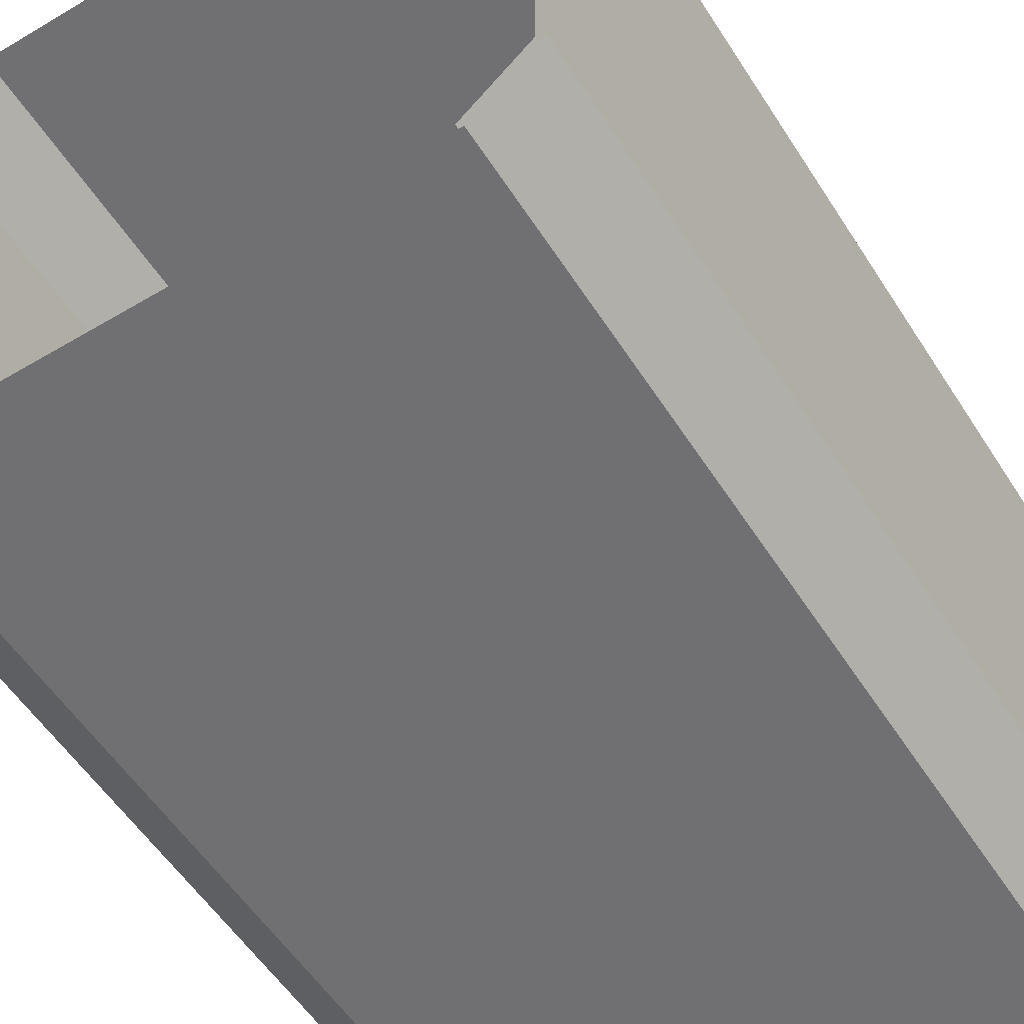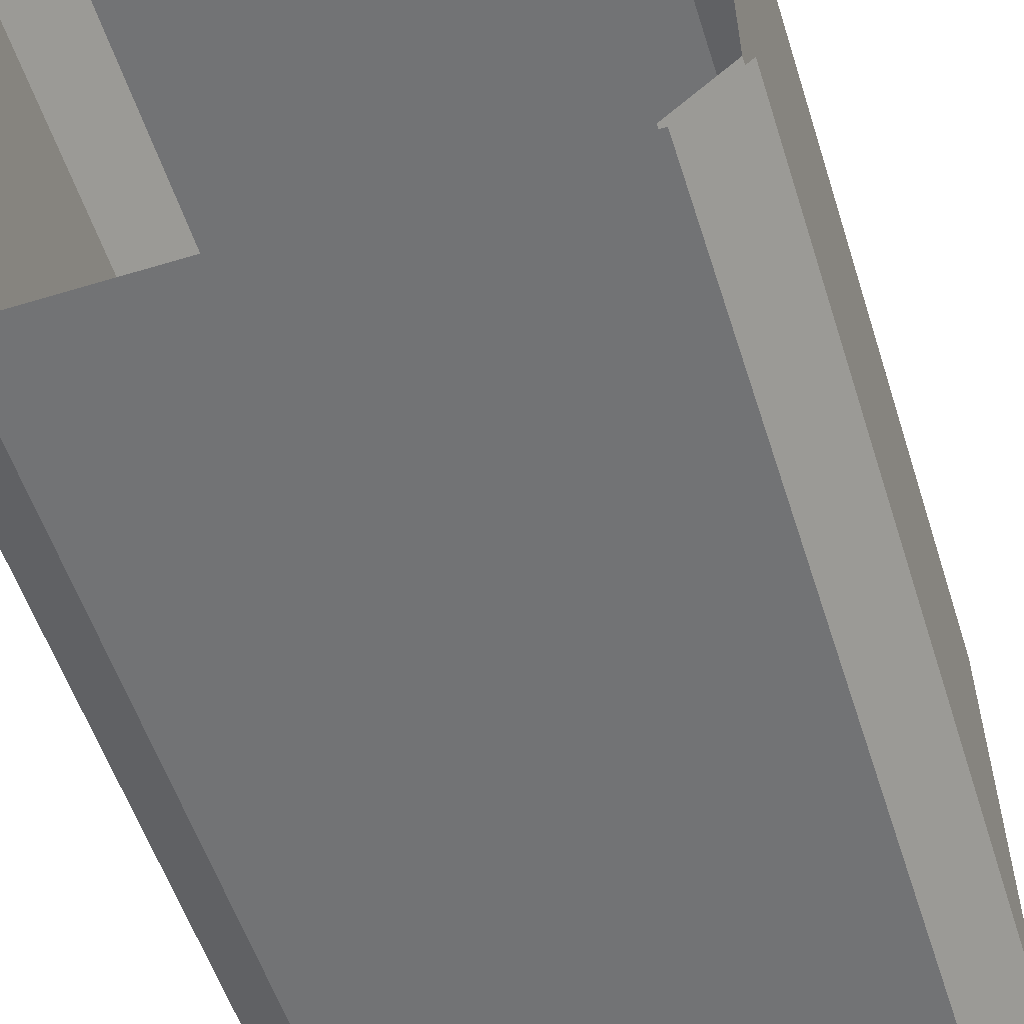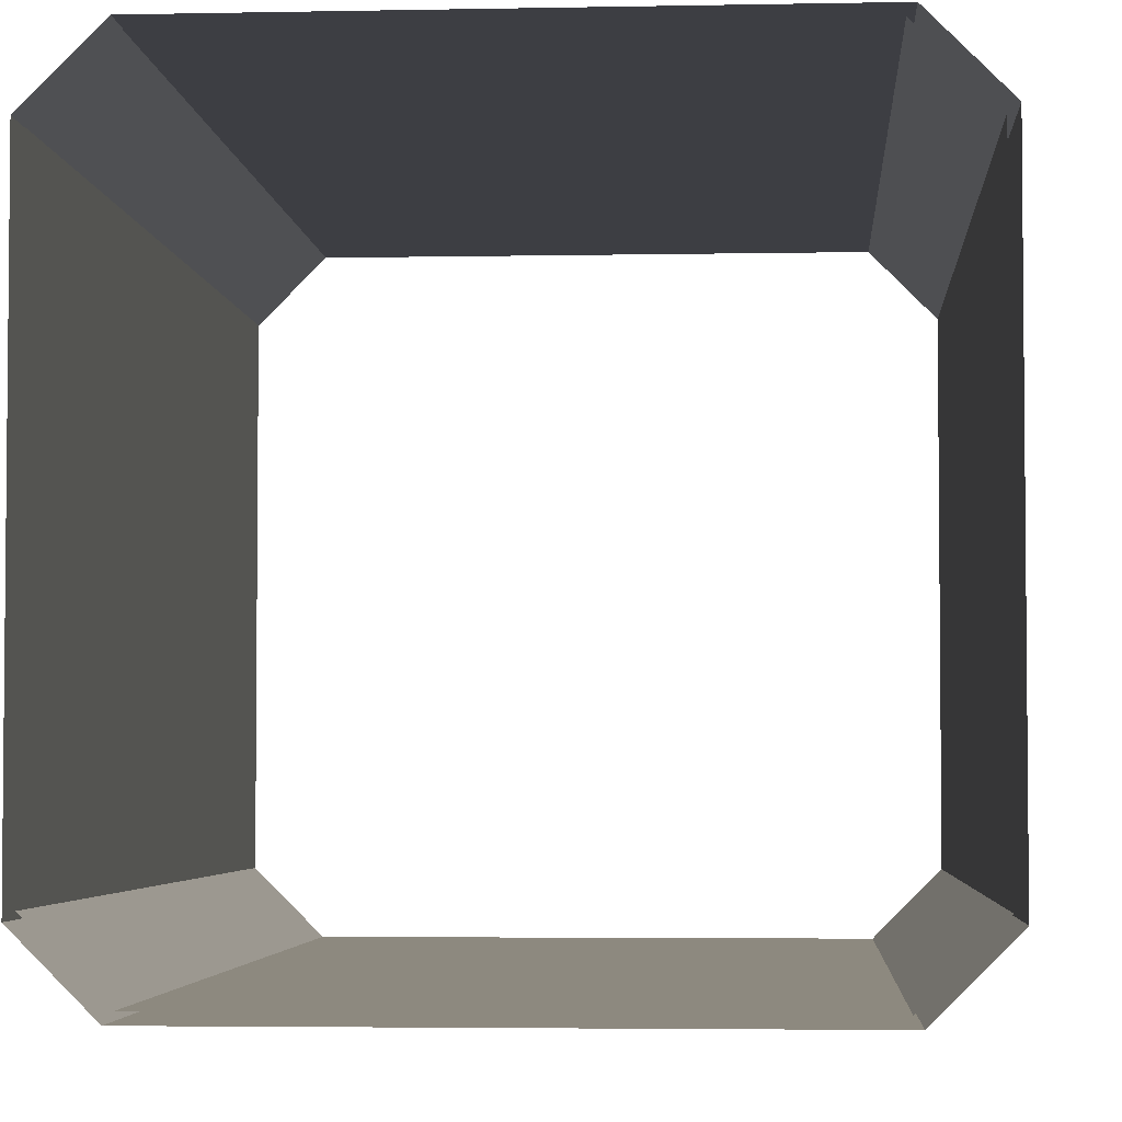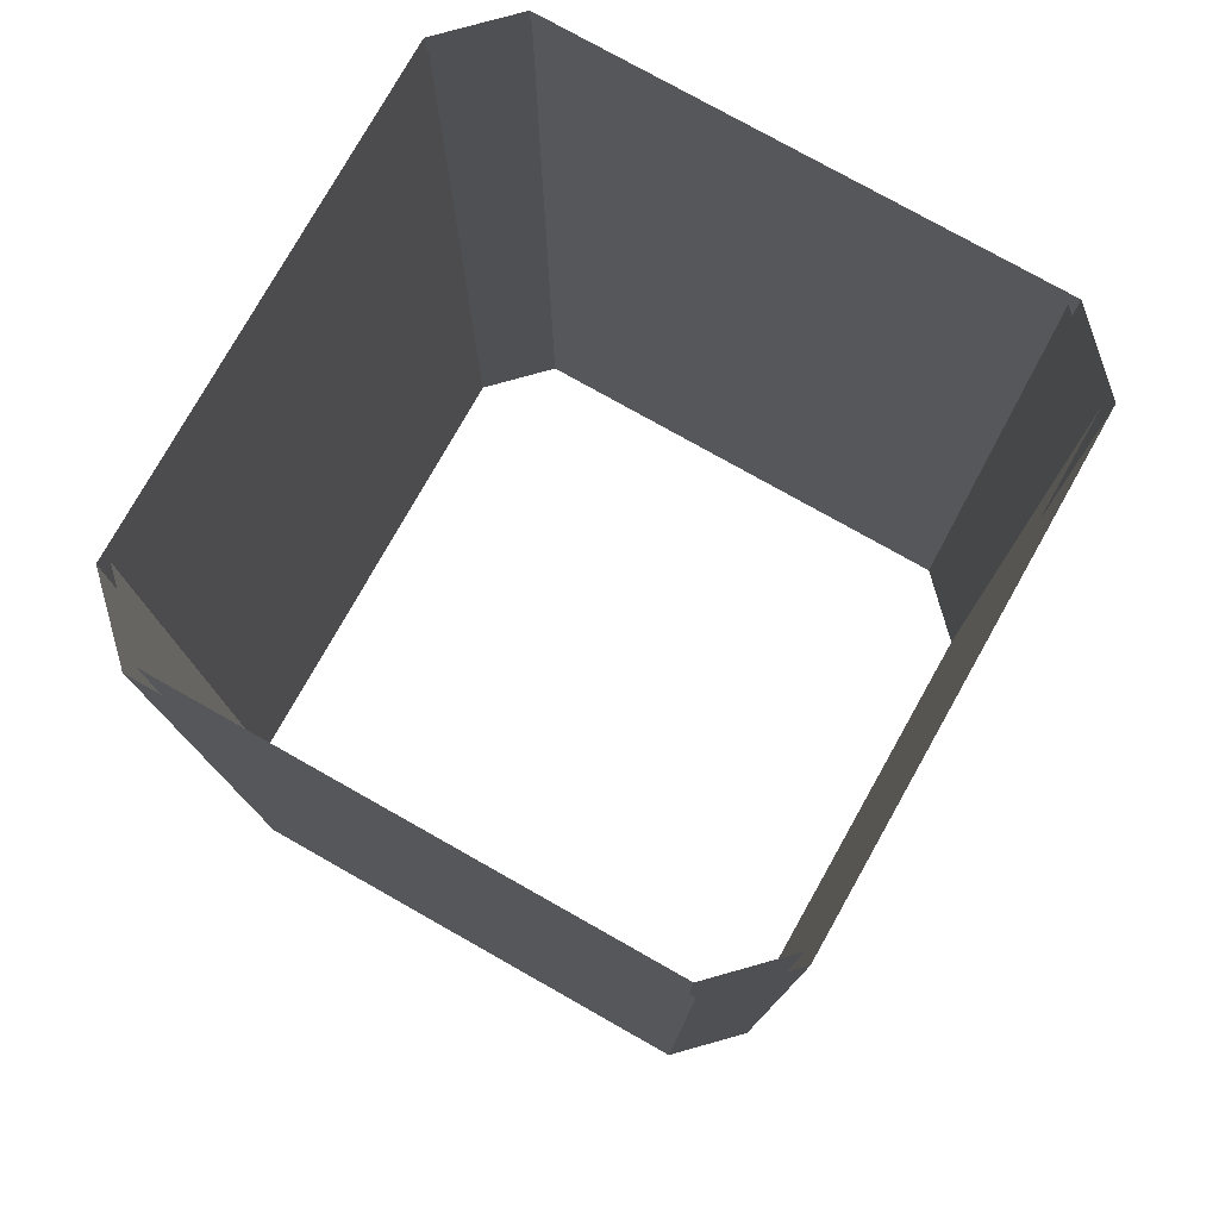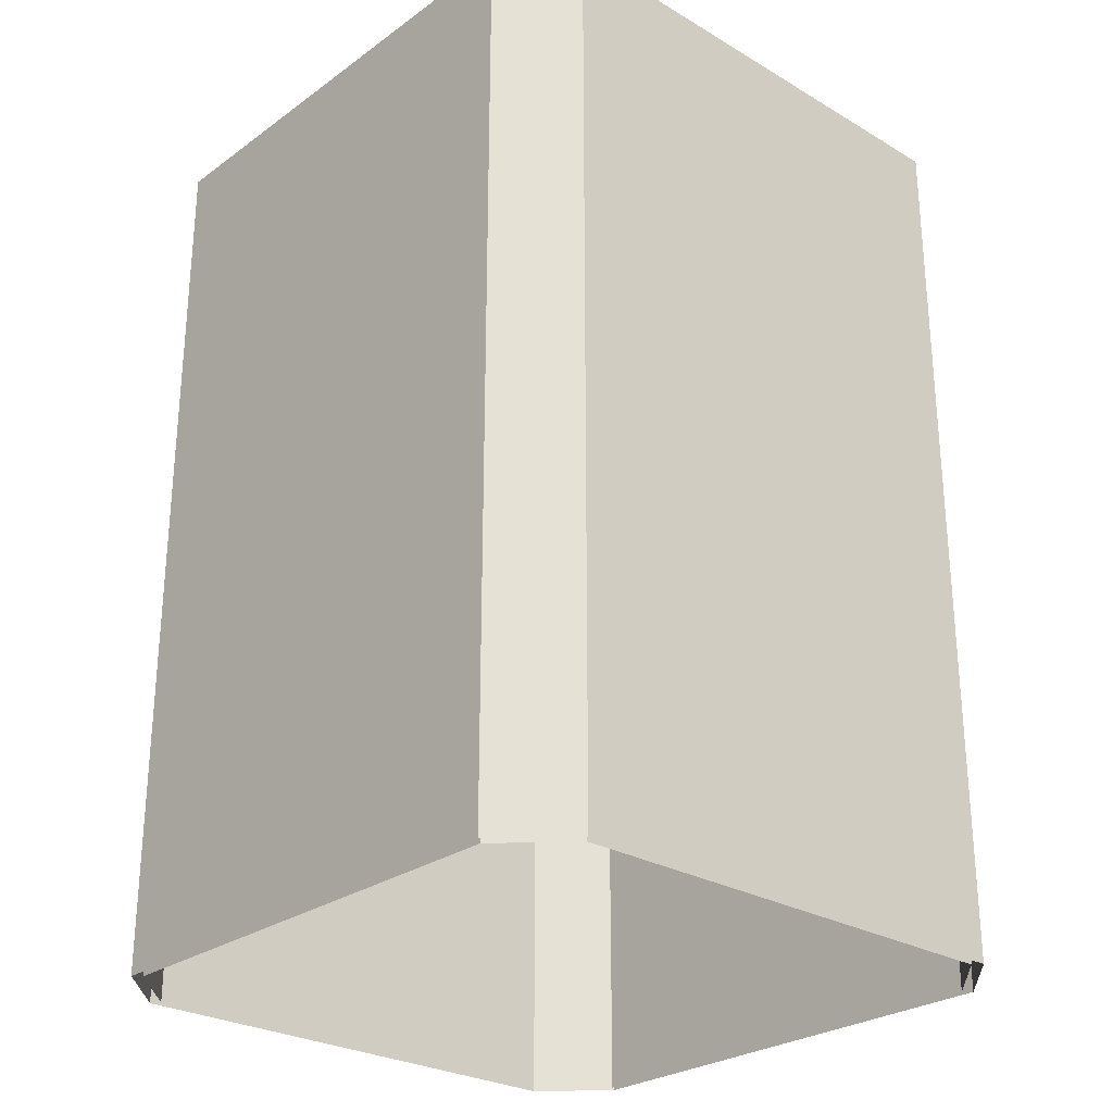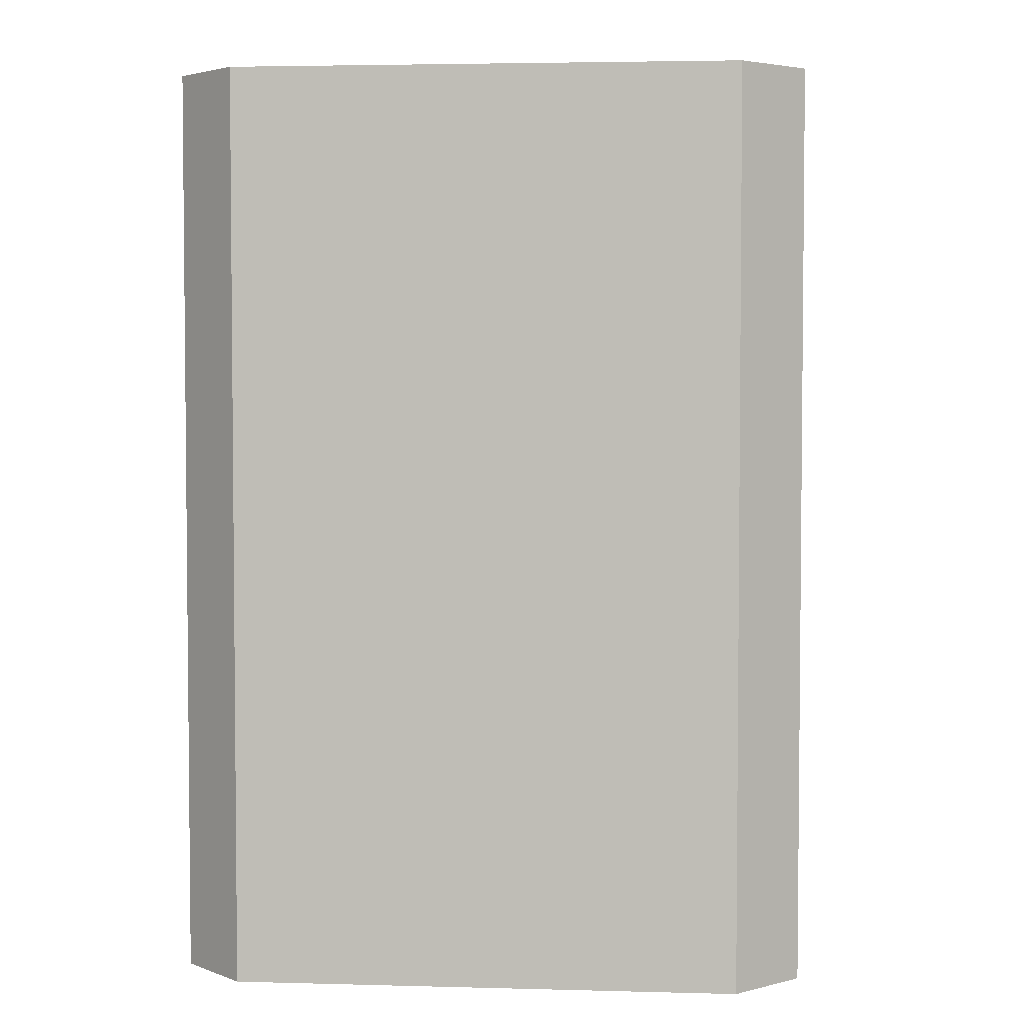
<metadata>
{"format":"obj","ext":"obj","renderer":"f3d","projection":"perspective","resolution":1024,"background":"white","views":[{"elev":-55.0,"azim":32.1,"up":"+Z"},{"elev":-55.8,"azim":17.7,"up":"+Z"},{"elev":-3.7,"azim":3.9,"up":"+Z"},{"elev":77.6,"azim":119.4,"up":"+Y"},{"elev":-27.1,"azim":-42.3,"up":"+Y"},{"elev":3.6,"azim":-174.9,"up":"+Y"}]}
</metadata>
<code>
o Cube
v 0.7999 0 -1
v 1 0 -0.7999
v 1 0 0.7999
v 0.7999 0 1
v -1 0 -0.7999
v -0.7999 0 -1
v -0.7999 0 1
v -1 0 0.7999
v -1 3 0.7999
v -0.7999 3 1
v -0.7999 3 -1
v -1 3 -0.7999
v 0.7999 3 1
v 1 3 0.7999
v 1 3 -0.7999
v 0.7999 3 -1
v 1.029 0 -0.8228
v 0.8228 0 -1.029
v -1.029 0 0.8228
v -0.8228 0 1.029
v 0.8228 0 1.029
v 1.029 0 0.8228
v -0.8228 0 -1.029
v -1.029 0 -0.8228
v -0.8228 3 1.029
v 0.8228 3 -1.029
v -1.029 3 0.8228
v 0.8228 3 1.029
v -0.8228 3 -1.029
v 1.029 3 -0.8228
v -1.029 3 -0.8228
v 1.029 3 0.8228
f 7 8 9 10
f 2 3 14 15
f 3 4 13 14
f 5 6 11 12
f 1 2 15 16
f 6 1 16 11
f 8 5 12 9
f 4 7 10 13
f 20 25 27 19
f 17 30 32 22
f 22 32 28 21
f 24 31 29 23
f 18 26 30 17
f 23 29 26 18
f 19 27 31 24
f 21 28 25 20
l 8 19
l 20 7
l 15 30
l 32 14
l 4 21
l 22 3
l 28 13
l 6 23
l 24 5
l 12 31
l 29 11
l 25 10
l 1 18
l 26 16
l 17 2
l 27 9

</code>
